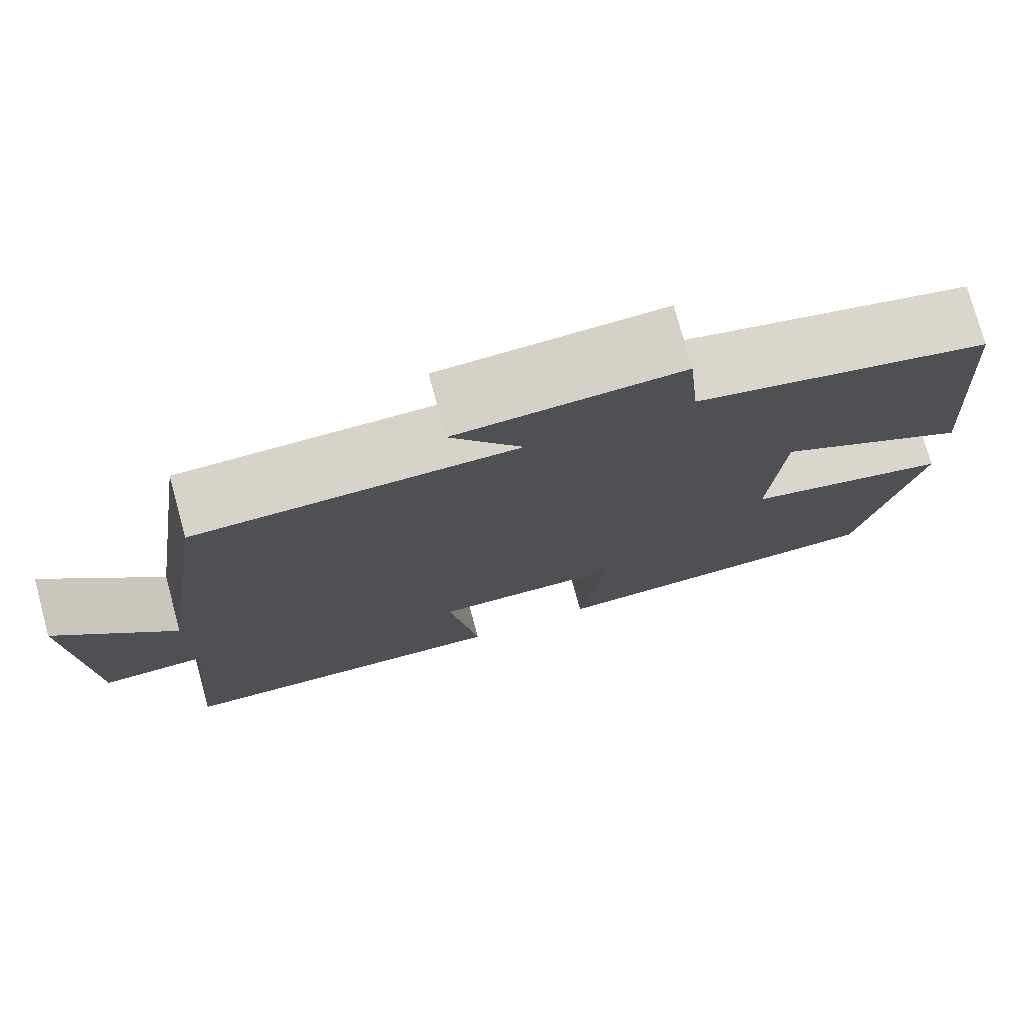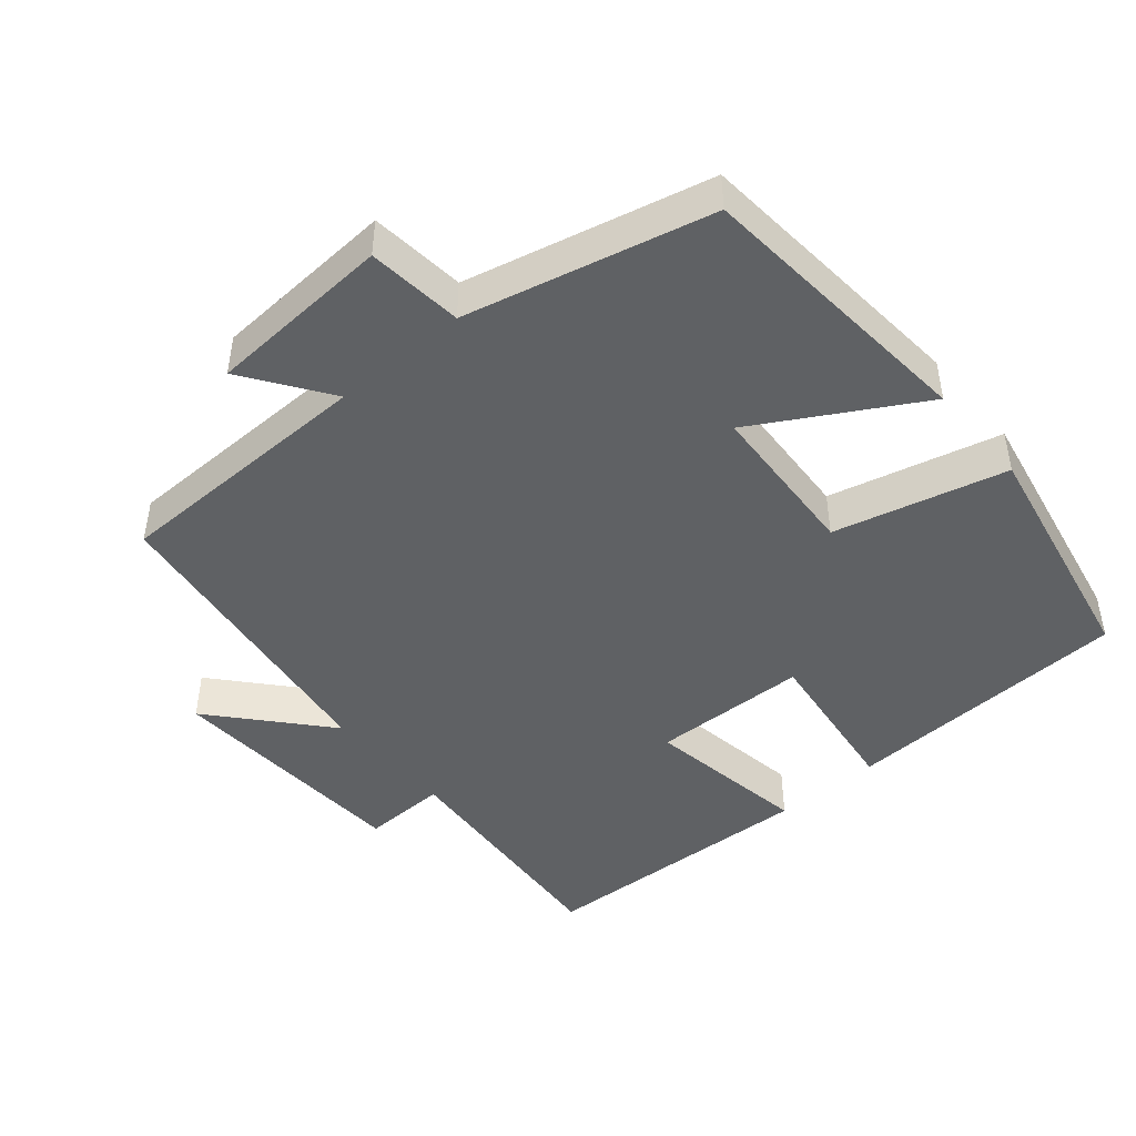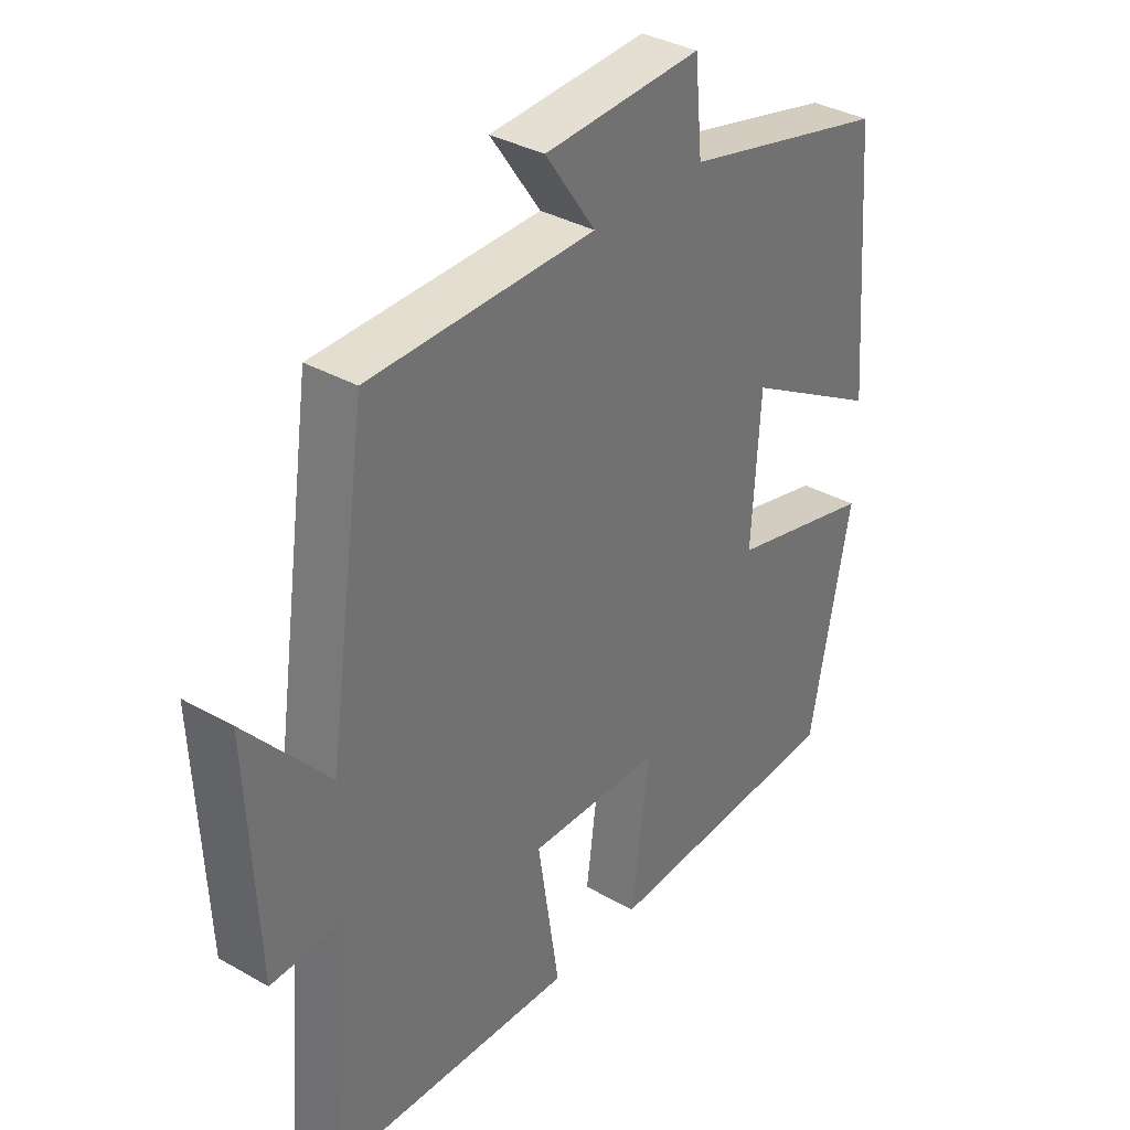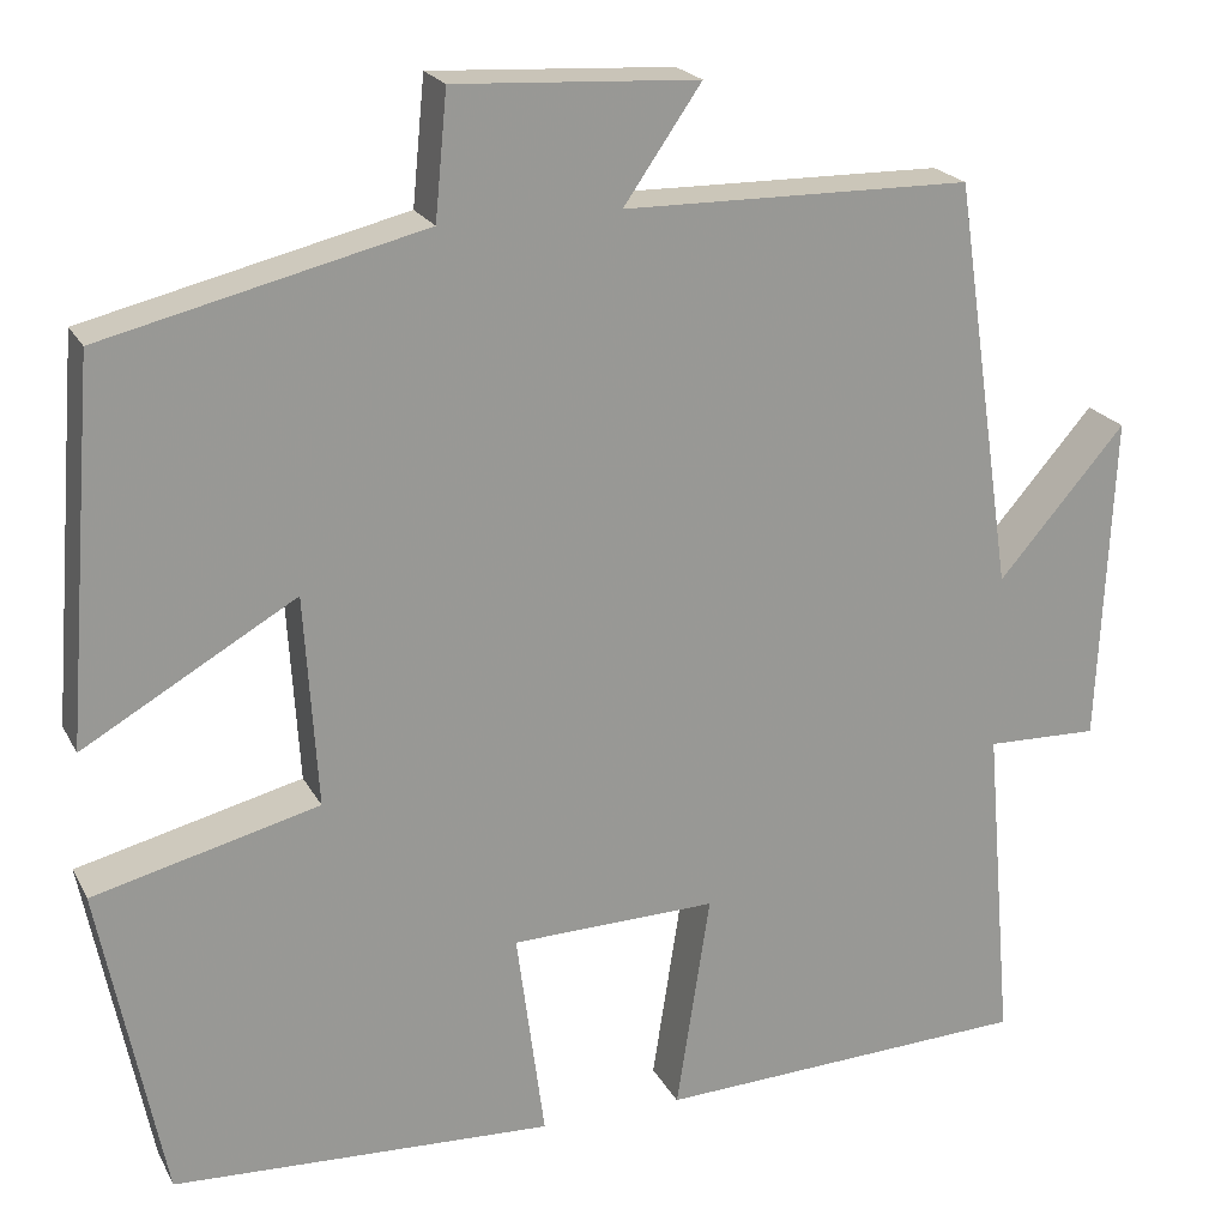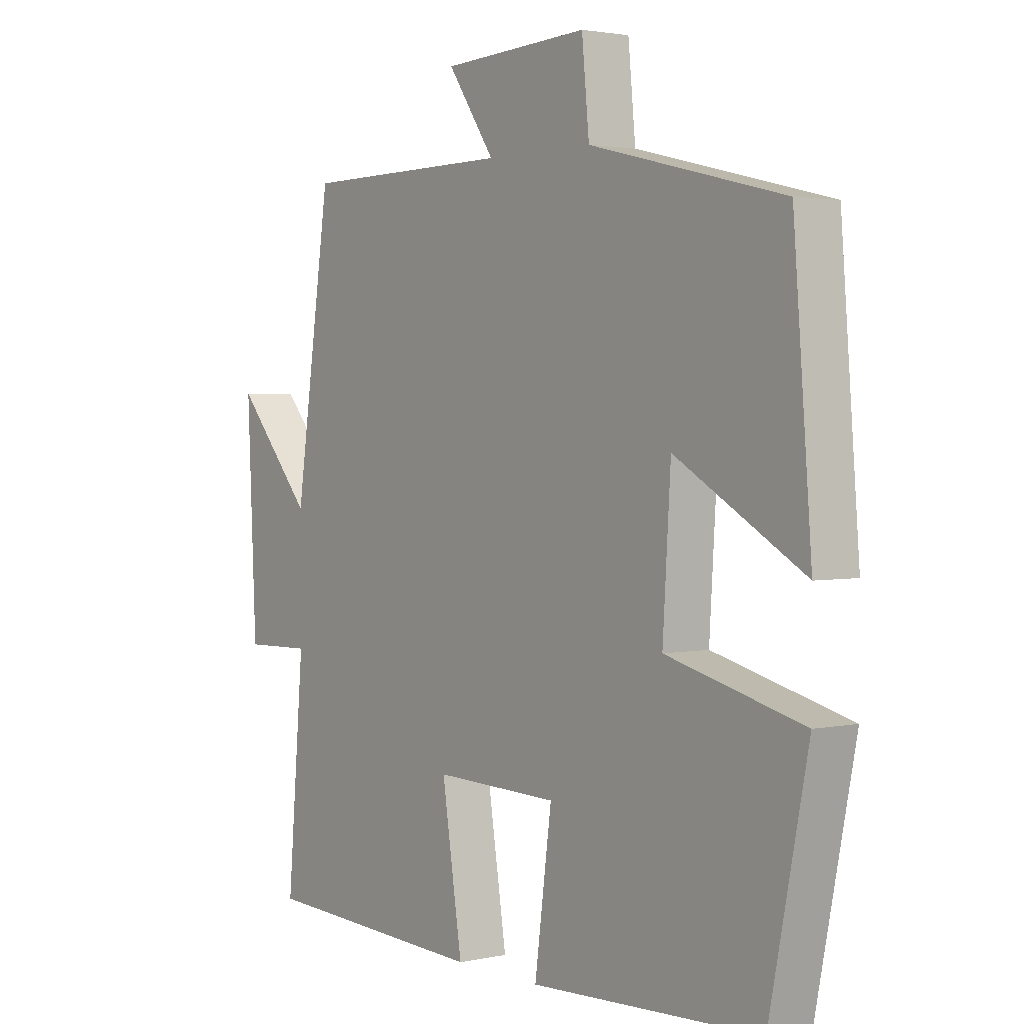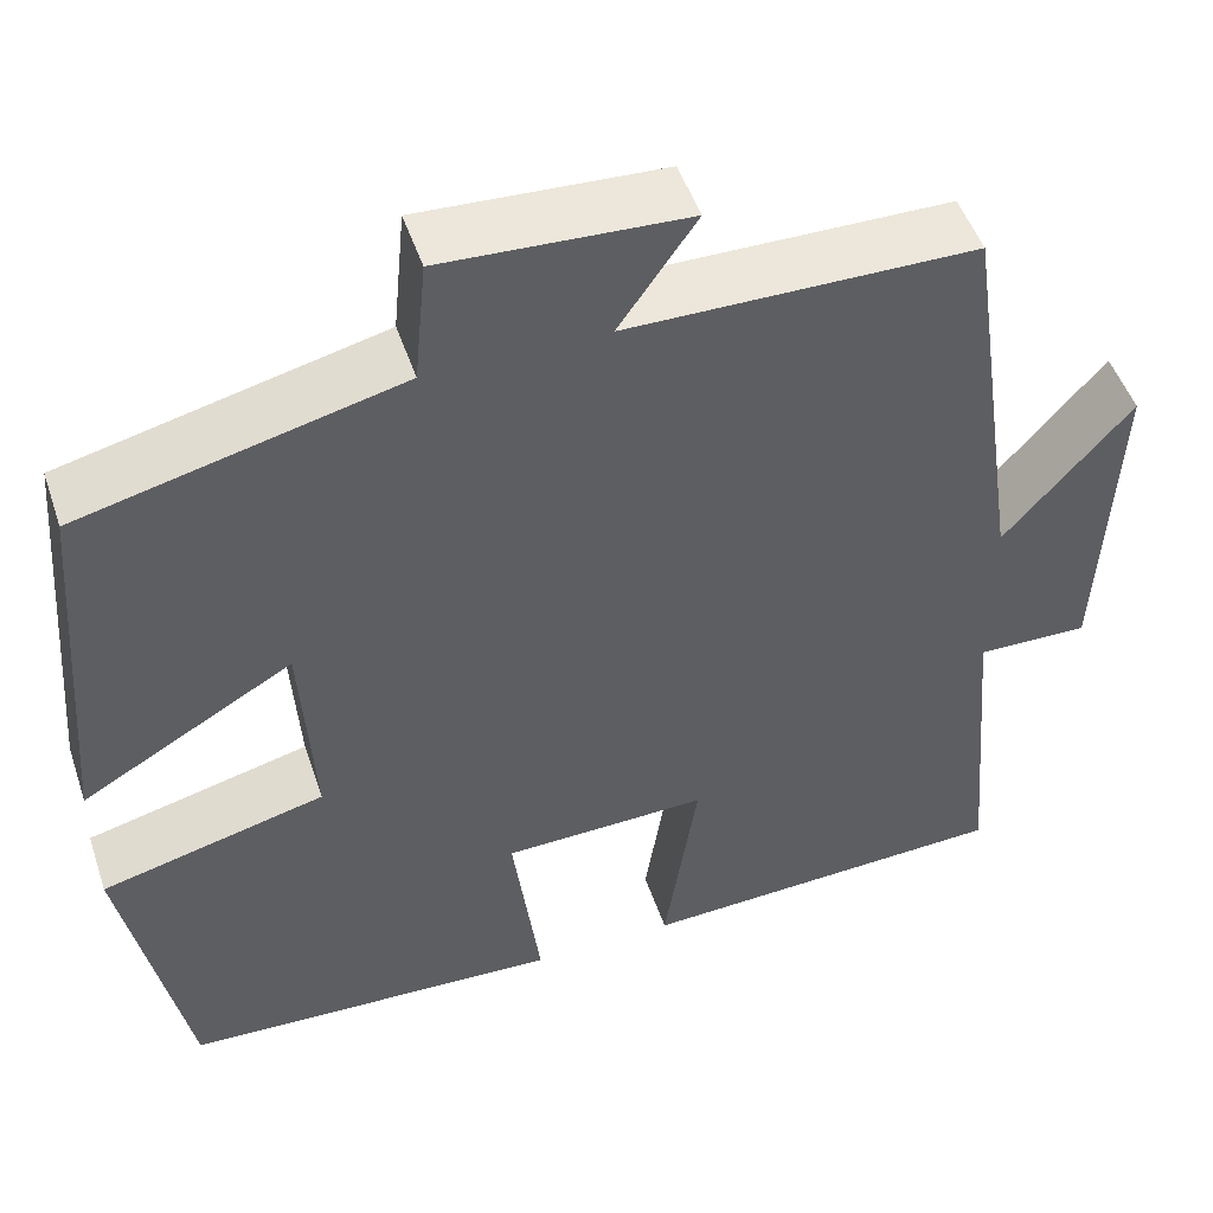
<metadata>
{"format":"obj","ext":"obj","renderer":"f3d","projection":"perspective","resolution":1024,"background":"white","views":[{"elev":76.5,"azim":-15.3,"up":"+Z"},{"elev":-45.6,"azim":40.5,"up":"+Y"},{"elev":35.3,"azim":-53.0,"up":"+Z"},{"elev":21.0,"azim":158.9,"up":"+Z"},{"elev":2.3,"azim":52.9,"up":"+Z"},{"elev":49.6,"azim":161.6,"up":"+Z"}]}
</metadata>
<code>
v 0.432 0.07 -0.482
v 0.025 0.07 -0.5
v 0.055 0.07 -0.273
v -0.165 0.07 -0.267
v -0.129 0.07 -0.5
v -0.53 0.07 -0.482
v -0.5 0.07 -0.133
v -0.62 0.07 -0.136
v -0.636 0.07 0.216
v -0.5 0.07 0.059
v -0.436 0.07 0.496
v -0.064 0.07 0.5
v -0.147 0.07 0.62
v 0.113 0.07 0.634
v 0.126 0.07 0.5
v 0.468 0.07 0.417
v 0.5 0.07 0.014
v 0.273 0.07 0.145
v 0.259 0.07 -0.081
v 0.5 0.07 -0.142
v 0.432 0 -0.482
v 0.025 0 -0.5
v 0.055 0 -0.273
v -0.165 0 -0.267
v -0.129 0 -0.5
v -0.53 0 -0.482
v -0.5 0 -0.133
v -0.62 0 -0.136
v -0.636 0 0.216
v -0.5 0 0.059
v -0.436 0 0.496
v -0.064 0 0.5
v -0.147 0 0.62
v 0.113 0 0.634
v 0.126 0 0.5
v 0.468 0 0.417
v 0.5 0 0.014
v 0.273 0 0.145
v 0.259 0 -0.081
v 0.5 0 -0.142
f 19 20 1 2
f 18 19 2 3
f 15 16 17 18
f 15 18 3 4
f 12 13 14 15
f 10 11 12 15
f 10 15 4
f 7 8 9 10
f 7 10 4 5
f 5 6 7
f 22 21 40 39
f 23 22 39 38
f 38 37 36 35
f 24 23 38 35
f 35 34 33 32
f 35 32 31 30
f 24 35 30
f 30 29 28 27
f 25 24 30 27
f 27 26 25
f 1 21 22 2
f 2 22 23 3
f 3 23 24 4
f 4 24 25 5
f 5 25 26 6
f 6 26 27 7
f 7 27 28 8
f 8 28 29 9
f 9 29 30 10
f 10 30 31 11
f 11 31 32 12
f 12 32 33 13
f 13 33 34 14
f 14 34 35 15
f 15 35 36 16
f 16 36 37 17
f 17 37 38 18
f 18 38 39 19
f 19 39 40 20
f 20 40 21 1

</code>
